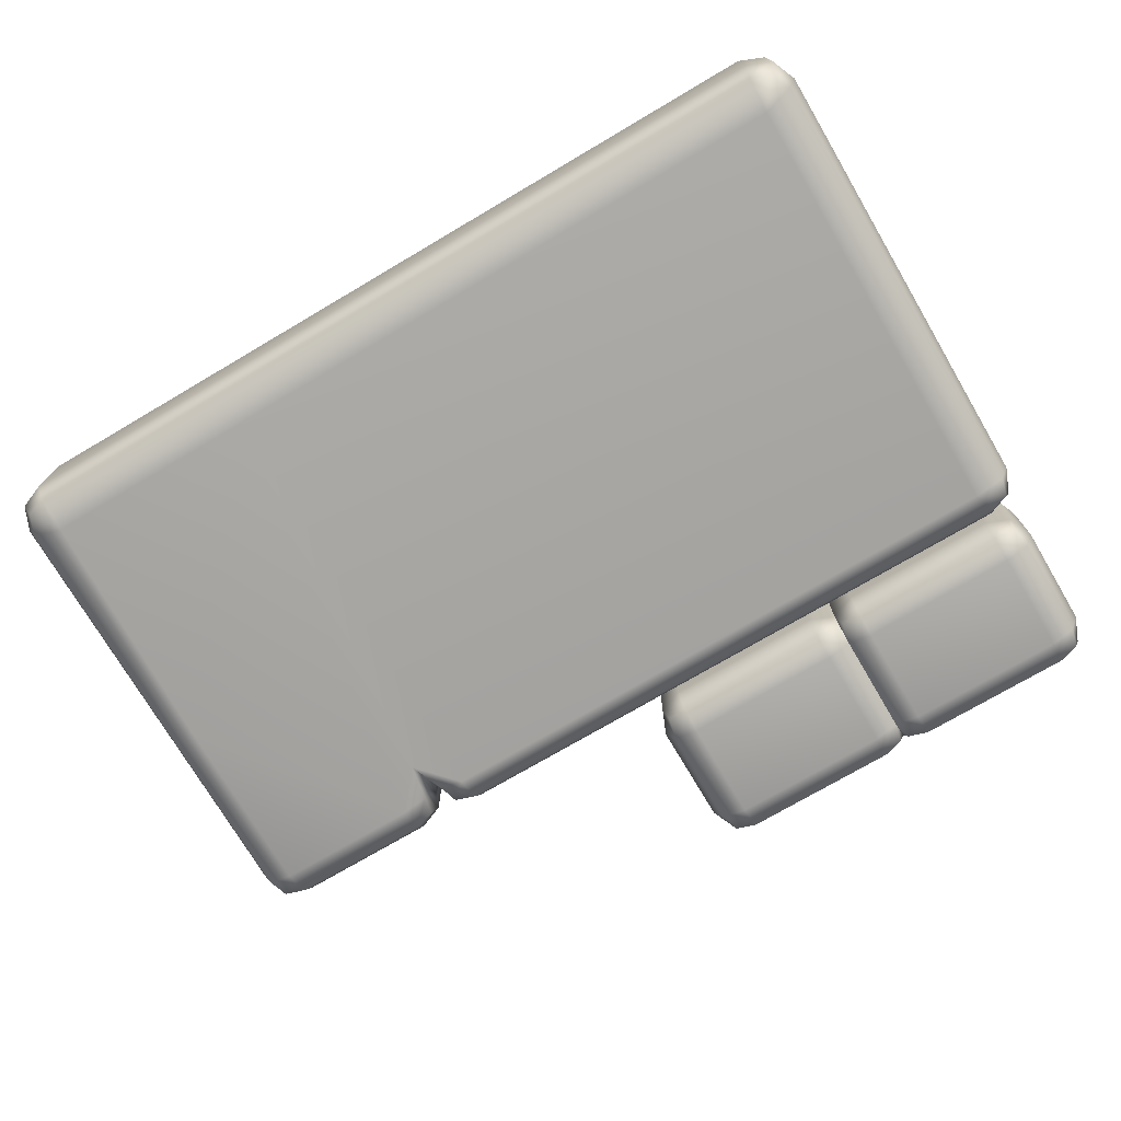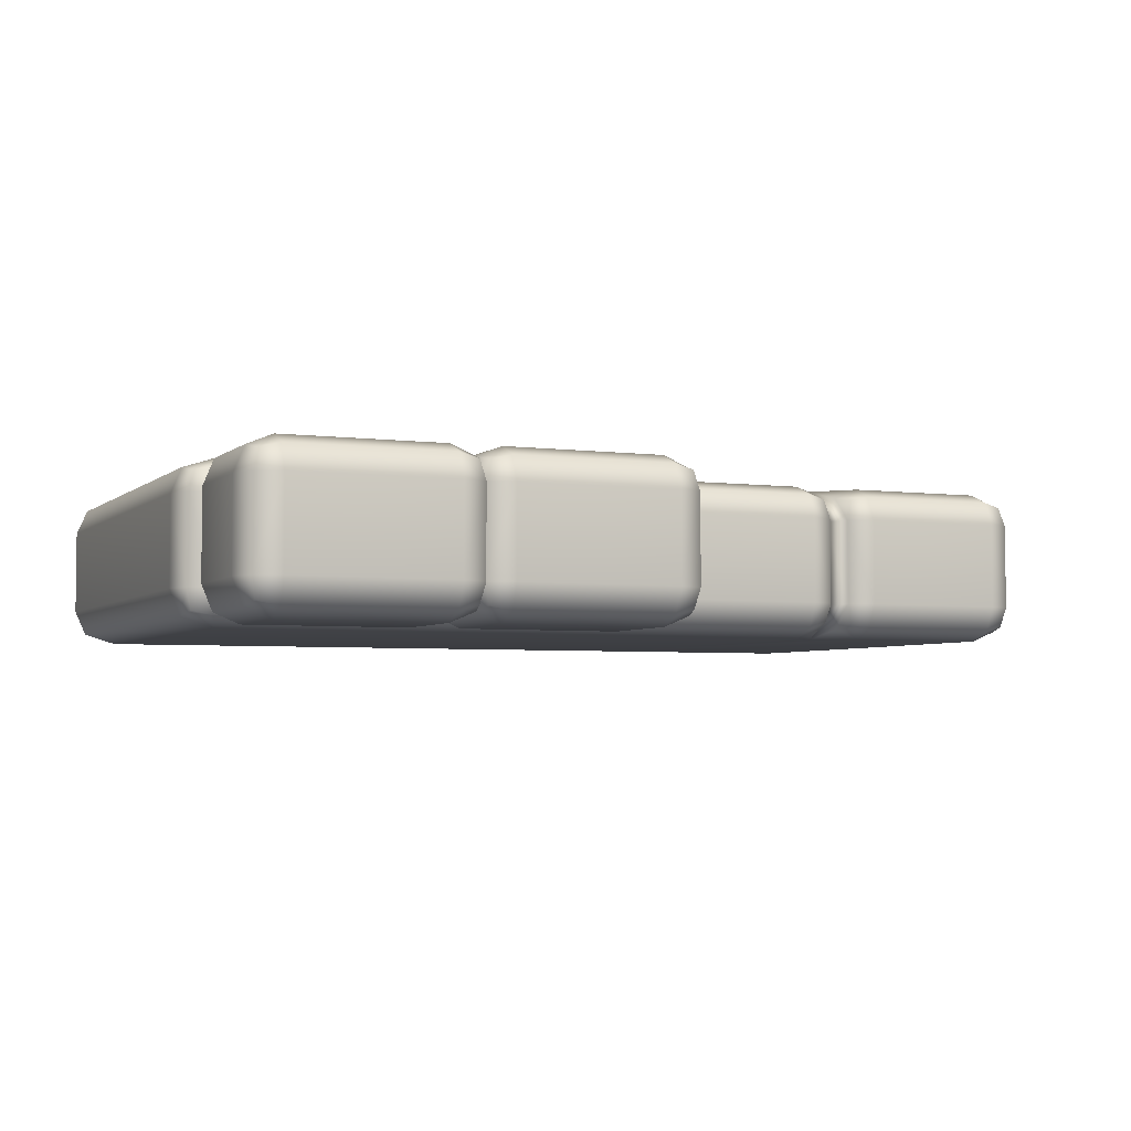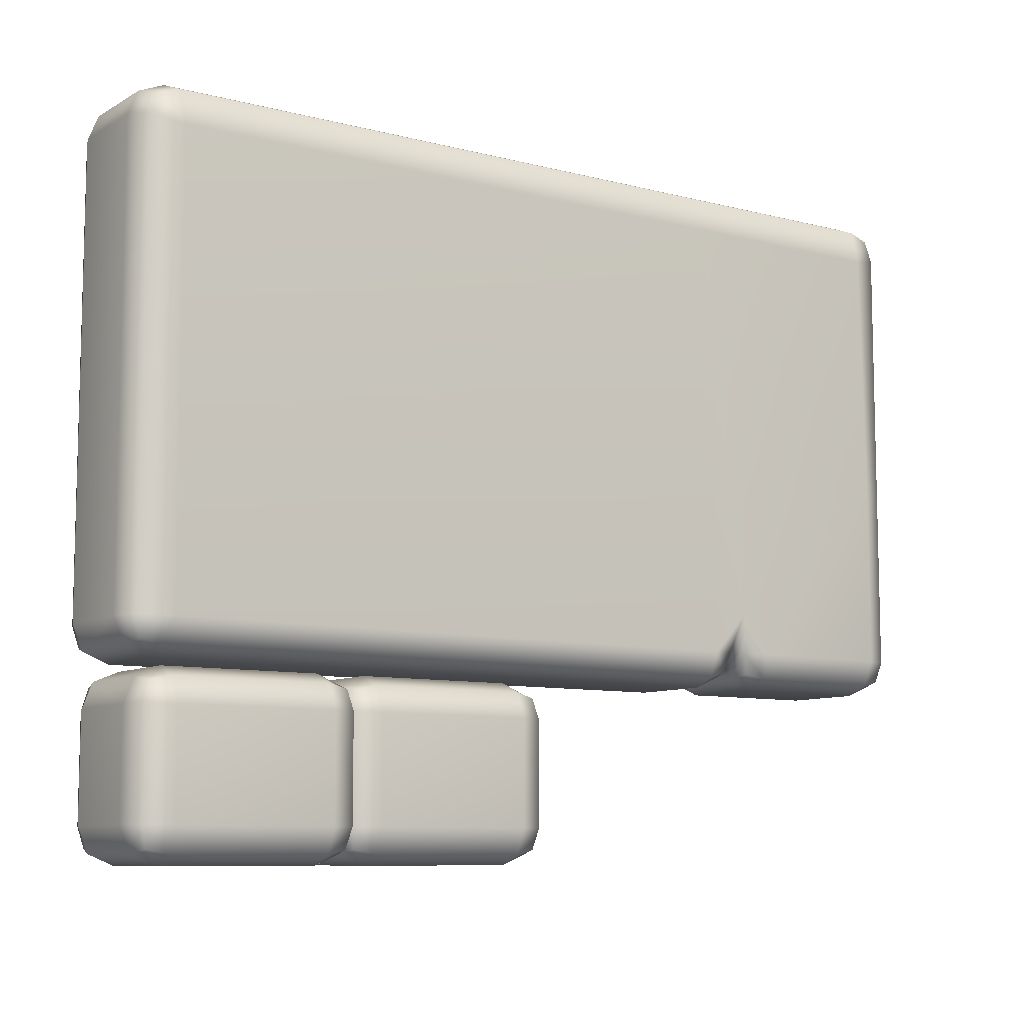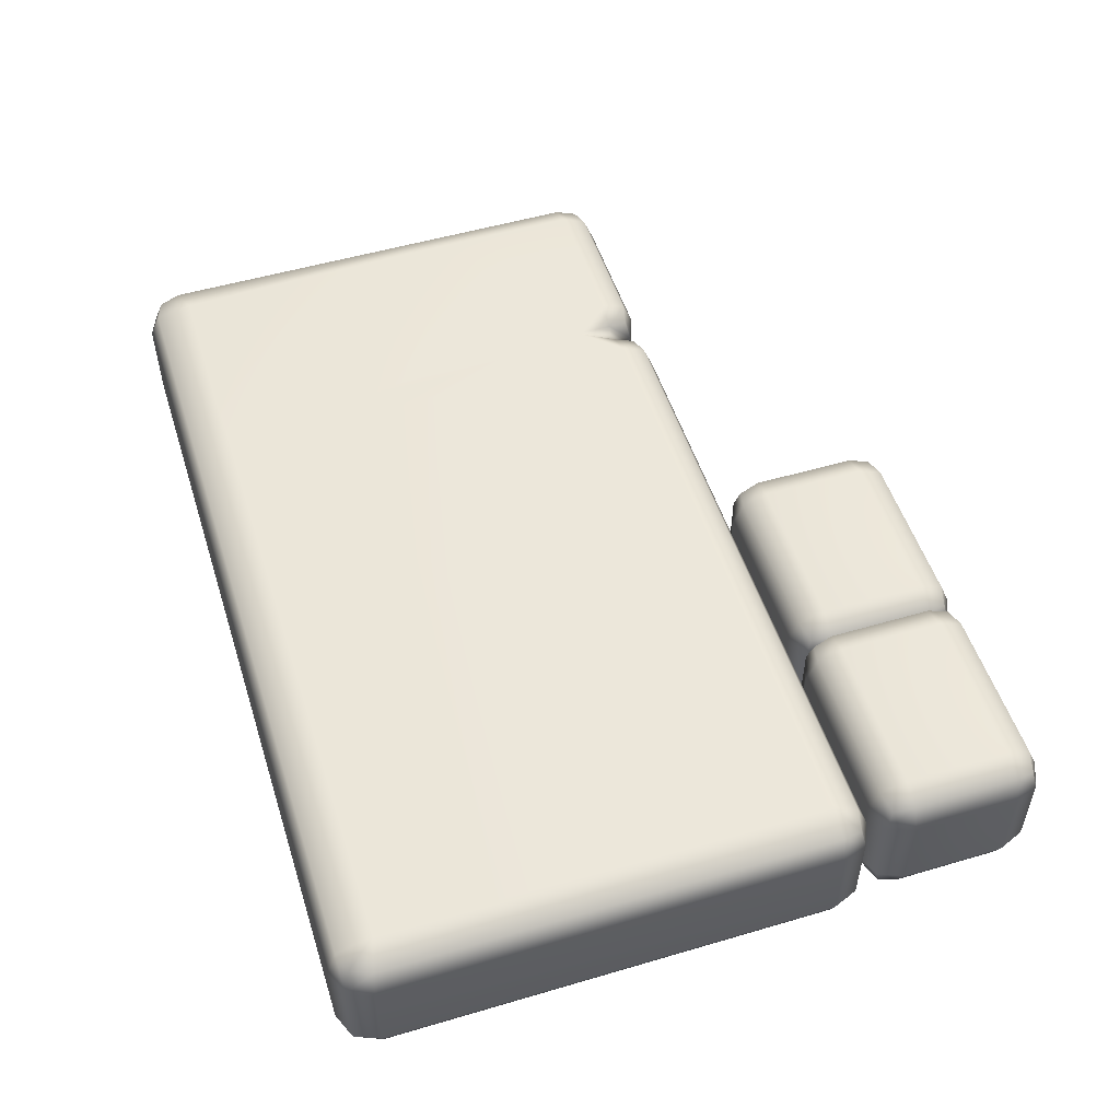
<metadata>
{"format":"obj","ext":"obj","renderer":"f3d","projection":"perspective","resolution":1024,"background":"white","views":[{"elev":-73.9,"azim":-149.5,"up":"+Z"},{"elev":-4.2,"azim":-23.5,"up":"+Z"},{"elev":-8.8,"azim":-34.7,"up":"+Y"},{"elev":52.4,"azim":-107.6,"up":"+Z"}]}
</metadata>
<code>
g Door_Breakable_Piece_B
v 0.7435 -0.4471 0.2236
v 0.7435 -0.5291 0.1416
v 0.7285 -0.514 0.2085
v 0.7775 -0.4471 0.1416
v 0.7814 -0.3171 0.2575
v 0.7775 -0.4471 -0.1416
v 0.7435 -0.5291 -0.1416
v 0.7435 -0.4471 -0.2236
v 0.7285 -0.514 -0.2085
v 0.7814 -0.3171 -0.2575
v 0.7435 -0.5291 0.1416
v 0.6616 -0.5291 0.2236
v 0.7285 -0.514 0.2085
v 0.6616 -0.563 0.1416
v 0.7435 -0.5291 -0.1416
v -1.367 -0.5291 0.2236
v 0.6616 -0.563 -0.1416
v -1.367 -0.563 0.1416
v 0.6616 -0.5291 -0.2236
v 0.7285 -0.514 -0.2085
v -1.367 -0.5291 -0.2236
v -1.449 -0.5291 0.1416
v -1.433 -0.5142 0.2087
v -1.367 -0.563 -0.1416
v -1.449 -0.5291 -0.1416
v -1.433 -0.5142 -0.2087
v -1.449 -0.5291 0.1416
v -1.449 -0.4471 0.2236
v -1.433 -0.5142 0.2087
v -1.483 -0.4471 0.1416
v -1.449 -0.5291 -0.1416
v -1.483 1.04 0.1416
v -1.449 1.028 0.2236
v -1.483 -0.4471 -0.1416
v -1.449 1.122 0.1416
v -1.42 1.097 0.2236
v -1.483 1.04 -0.1416
v -1.449 1.122 -0.1416
v -1.449 -0.4471 -0.2236
v -1.433 -0.5142 -0.2087
v -1.449 1.028 -0.2236
v -1.42 1.097 -0.2236
v 0.8933 -0.5291 0.2236
v 0.8114 -0.5291 0.1416
v 0.8265 -0.514 0.2085
v 0.8933 -0.563 0.1416
v 1.367 -0.5291 0.2236
v 0.8933 -0.563 -0.1416
v 0.8114 -0.5291 -0.1416
v 0.8933 -0.5291 -0.2236
v 0.8265 -0.514 -0.2085
v 1.367 -0.5291 -0.2236
v 1.367 -0.563 -0.1416
v 1.367 -0.563 0.1416
v 1.449 -0.5291 -0.1416
v 1.434 -0.514 -0.2085
v 1.449 -0.5291 0.1416
v 1.434 -0.514 0.2085
v 0.8114 -0.5291 0.1416
v 0.8114 -0.4471 0.2236
v 0.8265 -0.514 0.2085
v 0.7775 -0.4471 0.1416
v 0.7814 -0.3171 0.2575
v 0.8114 -0.5291 -0.1416
v 0.7775 -0.4471 -0.1416
v 0.8114 -0.4471 -0.2236
v 0.8265 -0.514 -0.2085
v 0.7814 -0.3171 -0.2575
v 0.8114 -0.4471 0.2236
v 0.8933 -0.5291 0.2236
v 0.8265 -0.514 0.2085
v 0.8933 -0.4471 0.2575
v 0.7814 -0.3171 0.2575
v 0.6232 1.004 0.2575
v 0.6616 -0.449 0.2572
v -1.343 -0.4471 0.2575
v 0.7435 -0.4471 0.2236
v 0.7285 -0.514 0.2085
v 0.6616 -0.5291 0.2236
v -1.367 -0.5291 0.2236
v -1.433 -0.5142 0.2087
v -1.449 -0.4471 0.2236
v -1.449 1.028 0.2236
v -1.348 1.004 0.2575
v -1.42 1.097 0.2236
v -1.355 1.122 0.2236
v 0.6232 1.122 0.2236
v 1.355 1.122 0.2236
v 1.348 1.004 0.2575
v 1.42 1.097 0.2236
v 1.449 1.028 0.2236
v 1.449 0.1615 0.2236
v 1.367 0.1615 0.2575
v 1.449 -0.4471 0.2236
v 1.367 -0.4471 0.2575
v 1.367 -0.5291 0.2236
v 1.434 -0.514 0.2085
v 1.449 -0.4471 0.2236
v 1.449 -0.5291 0.1416
v 1.434 -0.514 0.2085
v 1.483 -0.4471 0.1416
v 1.449 0.1615 0.2236
v 1.483 -0.4471 -0.1416
v 1.449 -0.5291 -0.1416
v 1.483 0.1615 0.1416
v 1.449 1.028 0.2236
v 1.449 -0.4471 -0.2236
v 1.434 -0.514 -0.2085
v 1.449 0.1615 -0.2236
v 1.483 0.1615 -0.1416
v 1.449 1.028 -0.2236
v 1.483 1.04 -0.1416
v 1.483 1.04 0.1416
v 1.449 1.122 -0.1416
v 1.42 1.097 -0.2236
v 1.449 1.122 0.1416
v 1.42 1.097 0.2236
v 1.355 1.122 0.2236
v 1.449 1.122 0.1416
v 1.42 1.097 0.2236
v 1.367 1.156 0.1416
v 0.6232 1.122 0.2236
v 1.367 1.156 -0.1416
v 1.449 1.122 -0.1416
v 0.6232 1.156 0.1416
v -1.355 1.122 0.2236
v 1.355 1.122 -0.2236
v 1.42 1.097 -0.2236
v 0.6232 1.122 -0.2236
v 0.6232 1.156 -0.1416
v -1.355 1.122 -0.2236
v -1.367 1.156 -0.1416
v -1.367 1.156 0.1416
v -1.449 1.122 -0.1416
v -1.42 1.097 -0.2236
v -1.449 1.122 0.1416
v -1.42 1.097 0.2236
v 0.8114 -0.4471 -0.2236
v 0.8265 -0.514 -0.2085
v 0.8933 -0.5291 -0.2236
v 0.8933 -0.4471 -0.2575
v 0.7814 -0.3171 -0.2575
v 0.6232 1.004 -0.2575
v 0.6616 -0.449 -0.2572
v -1.343 -0.4471 -0.2575
v 0.7435 -0.4471 -0.2236
v 0.7285 -0.514 -0.2085
v 0.6616 -0.5291 -0.2236
v -1.367 -0.5291 -0.2236
v -1.433 -0.5142 -0.2087
v -1.449 -0.4471 -0.2236
v -1.449 1.028 -0.2236
v -1.348 1.004 -0.2575
v -1.42 1.097 -0.2236
v -1.355 1.122 -0.2236
v 0.6232 1.122 -0.2236
v 1.355 1.122 -0.2236
v 1.348 1.004 -0.2575
v 1.42 1.097 -0.2236
v 1.449 1.028 -0.2236
v 1.449 0.1615 -0.2236
v 1.367 0.1615 -0.2575
v 1.449 -0.4471 -0.2236
v 1.367 -0.4471 -0.2575
v 1.367 -0.5291 -0.2236
v 1.434 -0.514 -0.2085
v -0.7312 -0.6986 0.2236
v -0.7463 -0.6317 0.2085
v -0.7312 -0.6167 0.1416
v -0.6973 -0.6986 0.1416
v -0.7312 -1.04 0.2236
v -0.6973 -0.6986 -0.1416
v -0.7312 -0.6167 -0.1416
v -0.7312 -0.6986 -0.2236
v -0.7463 -0.6317 -0.2085
v -0.6973 -1.04 -0.1416
v -0.7312 -1.04 -0.2236
v -0.6973 -1.04 0.1416
v -0.7312 -1.122 -0.1416
v -0.7463 -1.107 -0.2085
v -0.7312 -1.122 0.1416
v -0.7463 -1.107 0.2085
v -0.7312 -0.6167 0.1416
v -0.7463 -0.6317 0.2085
v -0.8132 -0.6167 0.2236
v -0.8132 -0.5827 0.1416
v -0.7312 -0.6167 -0.1416
v -1.331 -0.5827 0.1416
v -1.331 -0.6167 0.2236
v -0.8132 -0.5827 -0.1416
v -1.413 -0.6167 0.1416
v -1.398 -0.6317 0.2085
v -1.331 -0.5827 -0.1416
v -1.413 -0.6167 -0.1416
v -1.331 -0.6167 -0.2236
v -1.398 -0.6317 -0.2085
v -0.8132 -0.6167 -0.2236
v -0.7463 -0.6317 -0.2085
v -0.8132 -0.6167 0.2236
v -0.7463 -0.6317 0.2085
v -0.7312 -0.6986 0.2236
v -0.8132 -0.6986 0.2575
v -1.331 -0.6167 0.2236
v -0.8132 -1.04 0.2575
v -0.7312 -1.04 0.2236
v -0.8132 -1.122 0.2236
v -0.7463 -1.107 0.2085
v -1.331 -1.04 0.2575
v -1.331 -1.122 0.2236
v -1.331 -0.6986 0.2575
v -1.413 -1.04 0.2236
v -1.398 -1.107 0.2085
v -1.413 -0.6986 0.2236
v -1.398 -0.6317 0.2085
v -1.413 -0.6167 0.1416
v -1.398 -0.6317 0.2085
v -1.413 -0.6986 0.2236
v -1.447 -0.6986 0.1416
v -1.413 -0.6167 -0.1416
v -1.447 -1.04 0.1416
v -1.413 -1.04 0.2236
v -1.447 -0.6986 -0.1416
v -1.413 -1.122 0.1416
v -1.398 -1.107 0.2085
v -1.447 -1.04 -0.1416
v -1.413 -1.122 -0.1416
v -1.413 -1.04 -0.2236
v -1.398 -1.107 -0.2085
v -1.413 -0.6986 -0.2236
v -1.398 -0.6317 -0.2085
v -1.413 -1.122 0.1416
v -1.398 -1.107 0.2085
v -1.331 -1.122 0.2236
v -1.331 -1.156 0.1416
v -1.413 -1.122 -0.1416
v -0.8132 -1.156 0.1416
v -0.8132 -1.122 0.2236
v -1.331 -1.156 -0.1416
v -0.7312 -1.122 0.1416
v -0.7463 -1.107 0.2085
v -0.8132 -1.156 -0.1416
v -0.7312 -1.122 -0.1416
v -0.8132 -1.122 -0.2236
v -0.7463 -1.107 -0.2085
v -1.331 -1.122 -0.2236
v -1.398 -1.107 -0.2085
v -0.7312 -0.6986 -0.2236
v -0.7463 -0.6317 -0.2085
v -0.8132 -0.6167 -0.2236
v -0.8132 -0.6986 -0.2575
v -0.7312 -1.04 -0.2236
v -1.331 -0.6986 -0.2575
v -1.331 -0.6167 -0.2236
v -1.413 -0.6986 -0.2236
v -1.398 -0.6317 -0.2085
v -1.331 -1.04 -0.2575
v -1.413 -1.04 -0.2236
v -0.8132 -1.04 -0.2575
v -1.331 -1.122 -0.2236
v -1.398 -1.107 -0.2085
v -0.8132 -1.122 -0.2236
v -0.7463 -1.107 -0.2085
v -0.05092 -0.6986 0.2236
v -0.06594 -0.6317 0.2085
v -0.05092 -0.6167 0.1416
v -0.01699 -0.6986 0.1416
v -0.05092 -1.04 0.2236
v -0.01699 -0.6986 -0.1416
v -0.05092 -0.6167 -0.1416
v -0.05092 -0.6986 -0.2236
v -0.06594 -0.6317 -0.2085
v -0.01699 -1.04 -0.1416
v -0.05092 -1.04 -0.2236
v -0.01699 -1.04 0.1416
v -0.05092 -1.122 -0.1416
v -0.06594 -1.107 -0.2085
v -0.05092 -1.122 0.1416
v -0.06594 -1.107 0.2085
v -0.05092 -0.6167 0.1416
v -0.06594 -0.6317 0.2085
v -0.1328 -0.6167 0.2236
v -0.1328 -0.5827 0.1416
v -0.05092 -0.6167 -0.1416
v -0.6509 -0.5827 0.1416
v -0.6509 -0.6167 0.2236
v -0.1328 -0.5827 -0.1416
v -0.7328 -0.6167 0.1416
v -0.7177 -0.6317 0.2085
v -0.6509 -0.5827 -0.1416
v -0.7328 -0.6167 -0.1416
v -0.6509 -0.6167 -0.2236
v -0.7177 -0.6317 -0.2085
v -0.1328 -0.6167 -0.2236
v -0.06594 -0.6317 -0.2085
v -0.1328 -0.6167 0.2236
v -0.06594 -0.6317 0.2085
v -0.05092 -0.6986 0.2236
v -0.1328 -0.6986 0.2575
v -0.6509 -0.6167 0.2236
v -0.1328 -1.04 0.2575
v -0.05092 -1.04 0.2236
v -0.1328 -1.122 0.2236
v -0.06594 -1.107 0.2085
v -0.6509 -1.04 0.2575
v -0.6509 -1.122 0.2236
v -0.6509 -0.6986 0.2575
v -0.7328 -1.04 0.2236
v -0.7177 -1.107 0.2085
v -0.7328 -0.6986 0.2236
v -0.7177 -0.6317 0.2085
v -0.7328 -0.6167 0.1416
v -0.7177 -0.6317 0.2085
v -0.7328 -0.6986 0.2236
v -0.7667 -0.6986 0.1416
v -0.7328 -0.6167 -0.1416
v -0.7667 -1.04 0.1416
v -0.7328 -1.04 0.2236
v -0.7667 -0.6986 -0.1416
v -0.7328 -1.122 0.1416
v -0.7177 -1.107 0.2085
v -0.7667 -1.04 -0.1416
v -0.7328 -1.122 -0.1416
v -0.7328 -1.04 -0.2236
v -0.7177 -1.107 -0.2085
v -0.7328 -0.6986 -0.2236
v -0.7177 -0.6317 -0.2085
v -0.7328 -1.122 0.1416
v -0.7177 -1.107 0.2085
v -0.6509 -1.122 0.2236
v -0.6509 -1.156 0.1416
v -0.7328 -1.122 -0.1416
v -0.1328 -1.156 0.1416
v -0.1328 -1.122 0.2236
v -0.6509 -1.156 -0.1416
v -0.05092 -1.122 0.1416
v -0.06594 -1.107 0.2085
v -0.1328 -1.156 -0.1416
v -0.05092 -1.122 -0.1416
v -0.1328 -1.122 -0.2236
v -0.06594 -1.107 -0.2085
v -0.6509 -1.122 -0.2236
v -0.7177 -1.107 -0.2085
v -0.05092 -0.6986 -0.2236
v -0.06594 -0.6317 -0.2085
v -0.1328 -0.6167 -0.2236
v -0.1328 -0.6986 -0.2575
v -0.05092 -1.04 -0.2236
v -0.6509 -0.6986 -0.2575
v -0.6509 -0.6167 -0.2236
v -0.7328 -0.6986 -0.2236
v -0.7177 -0.6317 -0.2085
v -0.6509 -1.04 -0.2575
v -0.7328 -1.04 -0.2236
v -0.1328 -1.04 -0.2575
v -0.6509 -1.122 -0.2236
v -0.7177 -1.107 -0.2085
v -0.1328 -1.122 -0.2236
v -0.06594 -1.107 -0.2085
g Door_Breakable_Piece_B_0
f 3 2 1
f 2 4 1
f 4 5 1
f 6 4 2
f 7 6 2
f 6 7 8
f 7 9 8
f 10 6 8
f 13 12 11
f 12 14 11
f 15 11 14
f 12 16 14
f 17 15 14
f 16 18 14
f 17 14 18
f 17 19 15
f 19 20 15
f 21 19 17
f 22 18 16
f 23 22 16
f 24 17 18
f 24 18 22
f 24 21 17
f 25 24 22
f 24 25 21
f 25 26 21
f 29 28 27
f 28 30 27
f 31 27 30
f 30 28 32
f 28 33 32
f 34 31 30
f 34 30 32
f 35 32 33
f 36 35 33
f 37 32 35
f 37 34 32
f 38 37 35
f 34 39 31
f 39 34 37
f 39 40 31
f 41 39 37
f 37 38 41
f 38 42 41
f 45 44 43
f 44 46 43
f 47 43 46
f 48 46 44
f 49 48 44
f 48 49 50
f 49 51 50
f 50 52 48
f 48 53 46
f 52 53 48
f 54 47 46
f 53 54 46
f 53 52 55
f 53 55 54
f 52 56 55
f 55 57 54
f 47 54 57
f 58 47 57
f 61 60 59
f 60 62 59
f 60 63 62
f 64 59 62
f 65 64 62
f 65 66 64
f 66 67 64
f 68 66 65
f 71 70 69
f 70 72 69
f 69 72 73
f 73 72 74
f 73 74 75
f 74 76 75
f 77 73 75
f 75 78 77
f 78 75 79
f 75 76 79
f 76 80 79
f 81 80 76
f 81 76 82
f 82 76 83
f 76 84 83
f 84 76 74
f 84 85 83
f 85 84 86
f 86 84 87
f 84 74 87
f 87 74 88
f 74 89 88
f 89 90 88
f 90 89 91
f 92 91 89
f 74 93 89
f 93 92 89
f 72 93 74
f 94 92 93
f 93 72 95
f 95 94 93
f 95 72 70
f 96 95 70
f 94 95 96
f 97 94 96
f 100 99 98
f 99 101 98
f 98 101 102
f 103 101 99
f 104 103 99
f 101 105 102
f 102 105 106
f 103 104 107
f 104 108 107
f 103 107 109
f 103 110 101
f 110 103 109
f 110 105 101
f 110 109 111
f 110 112 105
f 112 110 111
f 105 113 106
f 112 113 105
f 112 111 114
f 112 114 113
f 111 115 114
f 114 116 113
f 106 113 116
f 117 106 116
f 120 119 118
f 119 121 118
f 122 118 121
f 123 121 119
f 124 123 119
f 125 122 121
f 126 122 125
f 123 124 127
f 124 128 127
f 127 129 123
f 123 130 121
f 129 130 123
f 130 125 121
f 129 131 130
f 130 132 125
f 131 132 130
f 133 126 125
f 132 133 125
f 132 131 134
f 132 134 133
f 131 135 134
f 134 136 133
f 126 133 136
f 137 126 136
f 140 139 138
f 141 140 138
f 141 138 142
f 141 142 143
f 143 142 144
f 145 143 144
f 142 146 144
f 147 144 146
f 144 147 148
f 145 144 148
f 149 145 148
f 149 150 145
f 145 150 151
f 145 151 152
f 153 145 152
f 145 153 143
f 154 153 152
f 153 154 155
f 153 155 156
f 143 153 156
f 143 156 157
f 158 143 157
f 159 158 157
f 158 159 160
f 160 161 158
f 162 143 158
f 161 162 158
f 162 141 143
f 161 163 162
f 141 162 164
f 163 164 162
f 141 164 140
f 164 165 140
f 164 163 165
f 163 166 165
f 169 168 167
f 170 169 167
f 167 171 170
f 170 172 169
f 172 173 169
f 172 174 173
f 174 175 173
f 172 176 174
f 176 172 170
f 176 177 174
f 171 178 170
f 178 176 170
f 176 179 177
f 179 176 178
f 179 180 177
f 181 179 178
f 178 171 181
f 171 182 181
f 185 184 183
f 186 185 183
f 183 187 186
f 186 188 185
f 188 189 185
f 187 190 186
f 186 190 188
f 188 191 189
f 191 192 189
f 188 193 191
f 190 193 188
f 193 194 191
f 193 195 194
f 195 193 190
f 195 196 194
f 197 195 190
f 190 187 197
f 187 198 197
f 201 200 199
f 202 201 199
f 199 203 202
f 202 204 201
f 204 205 201
f 204 206 205
f 206 207 205
f 206 204 208
f 208 204 202
f 209 206 208
f 203 210 202
f 210 208 202
f 208 211 209
f 211 208 210
f 211 212 209
f 213 211 210
f 210 203 213
f 203 214 213
f 217 216 215
f 218 217 215
f 215 219 218
f 218 220 217
f 220 221 217
f 219 222 218
f 218 222 220
f 220 223 221
f 223 224 221
f 220 225 223
f 222 225 220
f 225 226 223
f 225 227 226
f 225 222 227
f 227 228 226
f 222 229 227
f 222 219 229
f 219 230 229
f 233 232 231
f 234 233 231
f 231 235 234
f 234 236 233
f 236 237 233
f 235 238 234
f 234 238 236
f 236 239 237
f 239 240 237
f 236 241 239
f 238 241 236
f 241 242 239
f 241 243 242
f 241 238 243
f 243 244 242
f 238 245 243
f 238 235 245
f 235 246 245
f 249 248 247
f 250 249 247
f 247 251 250
f 250 252 249
f 252 253 249
f 252 254 253
f 254 255 253
f 254 252 256
f 256 252 250
f 257 254 256
f 251 258 250
f 258 256 250
f 256 259 257
f 259 256 258
f 259 260 257
f 261 259 258
f 258 251 261
f 251 262 261
f 265 264 263
f 266 265 263
f 263 267 266
f 266 268 265
f 268 269 265
f 268 270 269
f 270 271 269
f 268 272 270
f 272 268 266
f 272 273 270
f 267 274 266
f 274 272 266
f 272 275 273
f 275 272 274
f 275 276 273
f 277 275 274
f 274 267 277
f 267 278 277
f 281 280 279
f 282 281 279
f 279 283 282
f 282 284 281
f 284 285 281
f 283 286 282
f 282 286 284
f 284 287 285
f 287 288 285
f 284 289 287
f 286 289 284
f 289 290 287
f 289 291 290
f 291 289 286
f 291 292 290
f 293 291 286
f 286 283 293
f 283 294 293
f 297 296 295
f 298 297 295
f 295 299 298
f 298 300 297
f 300 301 297
f 300 302 301
f 302 303 301
f 302 300 304
f 304 300 298
f 305 302 304
f 299 306 298
f 306 304 298
f 304 307 305
f 307 304 306
f 307 308 305
f 309 307 306
f 306 299 309
f 299 310 309
f 313 312 311
f 314 313 311
f 311 315 314
f 314 316 313
f 316 317 313
f 315 318 314
f 314 318 316
f 316 319 317
f 319 320 317
f 316 321 319
f 318 321 316
f 321 322 319
f 321 323 322
f 321 318 323
f 323 324 322
f 318 325 323
f 318 315 325
f 315 326 325
f 329 328 327
f 330 329 327
f 327 331 330
f 330 332 329
f 332 333 329
f 331 334 330
f 330 334 332
f 332 335 333
f 335 336 333
f 332 337 335
f 334 337 332
f 337 338 335
f 337 339 338
f 337 334 339
f 339 340 338
f 334 341 339
f 334 331 341
f 331 342 341
f 345 344 343
f 346 345 343
f 343 347 346
f 346 348 345
f 348 349 345
f 348 350 349
f 350 351 349
f 350 348 352
f 352 348 346
f 353 350 352
f 347 354 346
f 354 352 346
f 352 355 353
f 355 352 354
f 355 356 353
f 357 355 354
f 354 347 357
f 347 358 357

</code>
